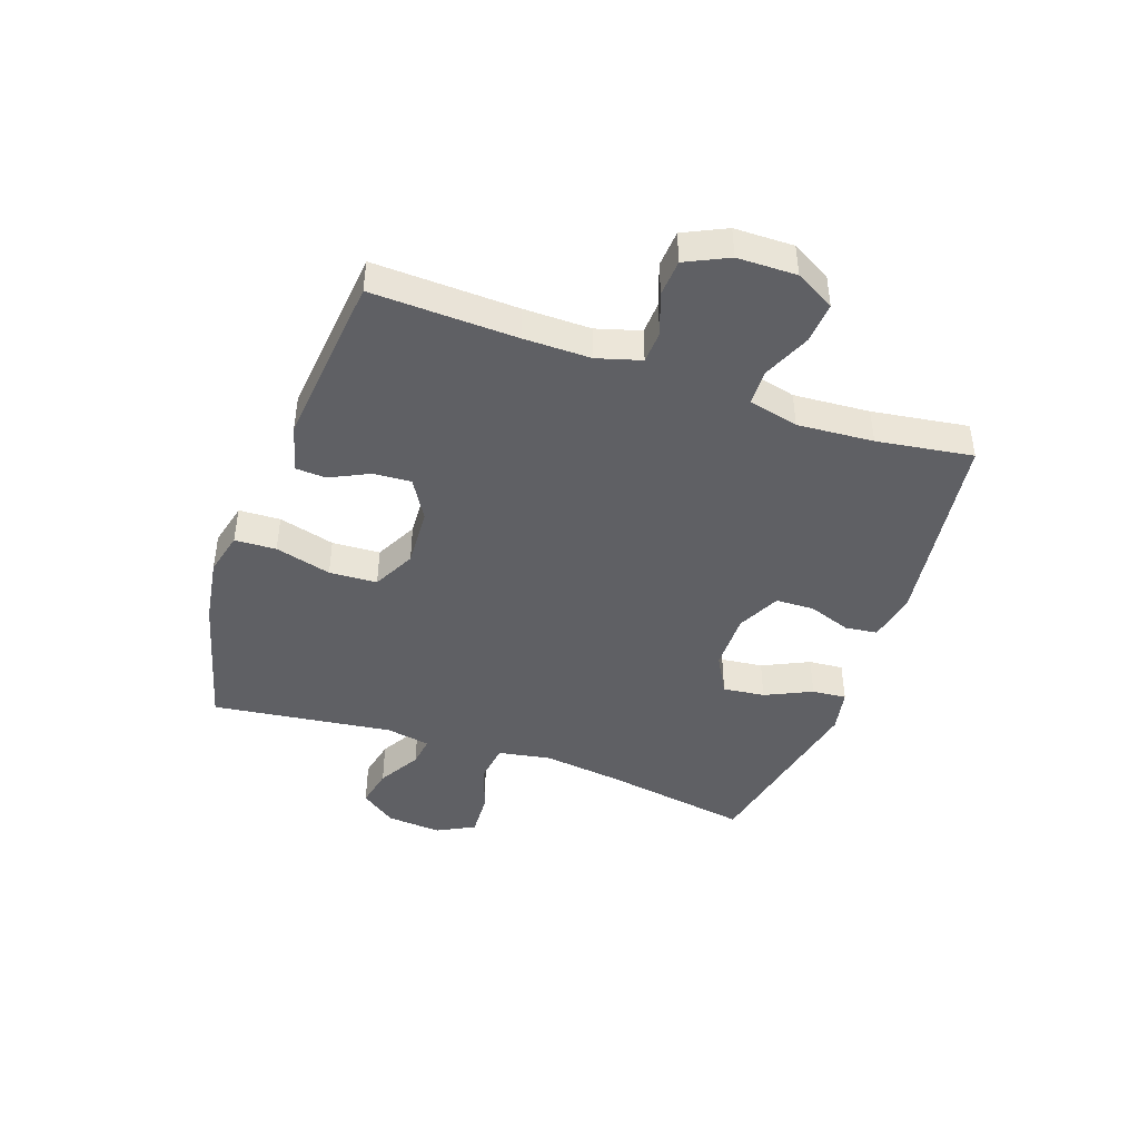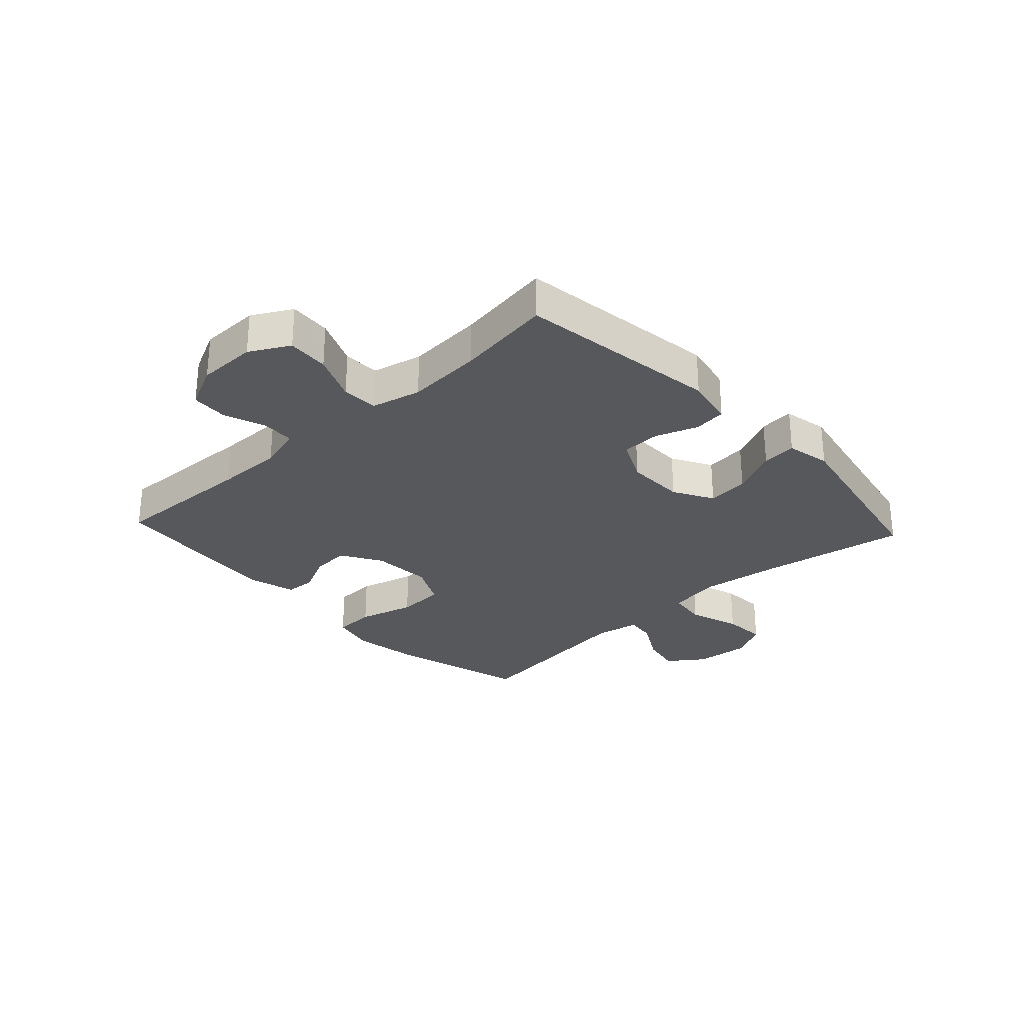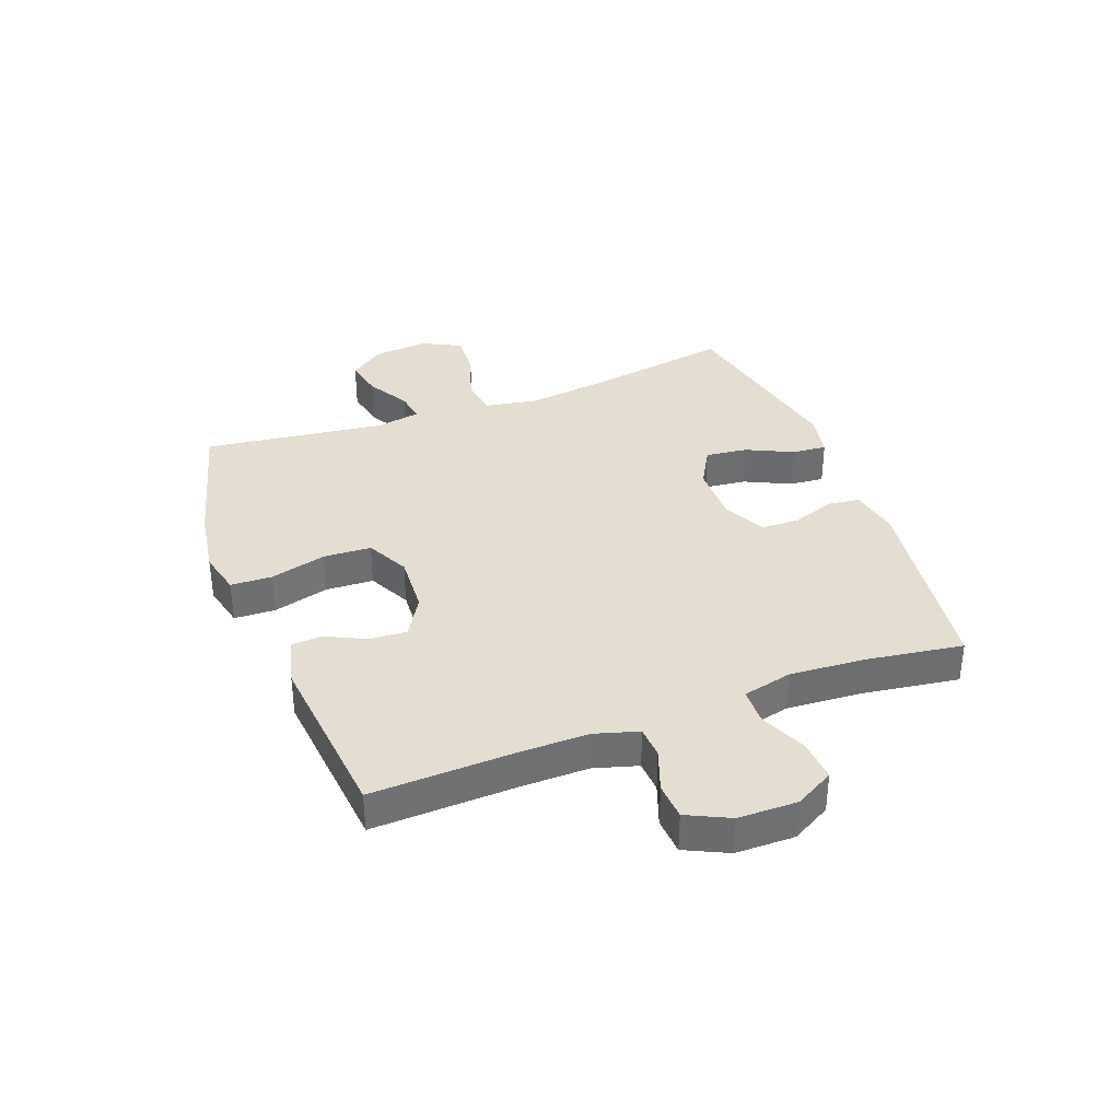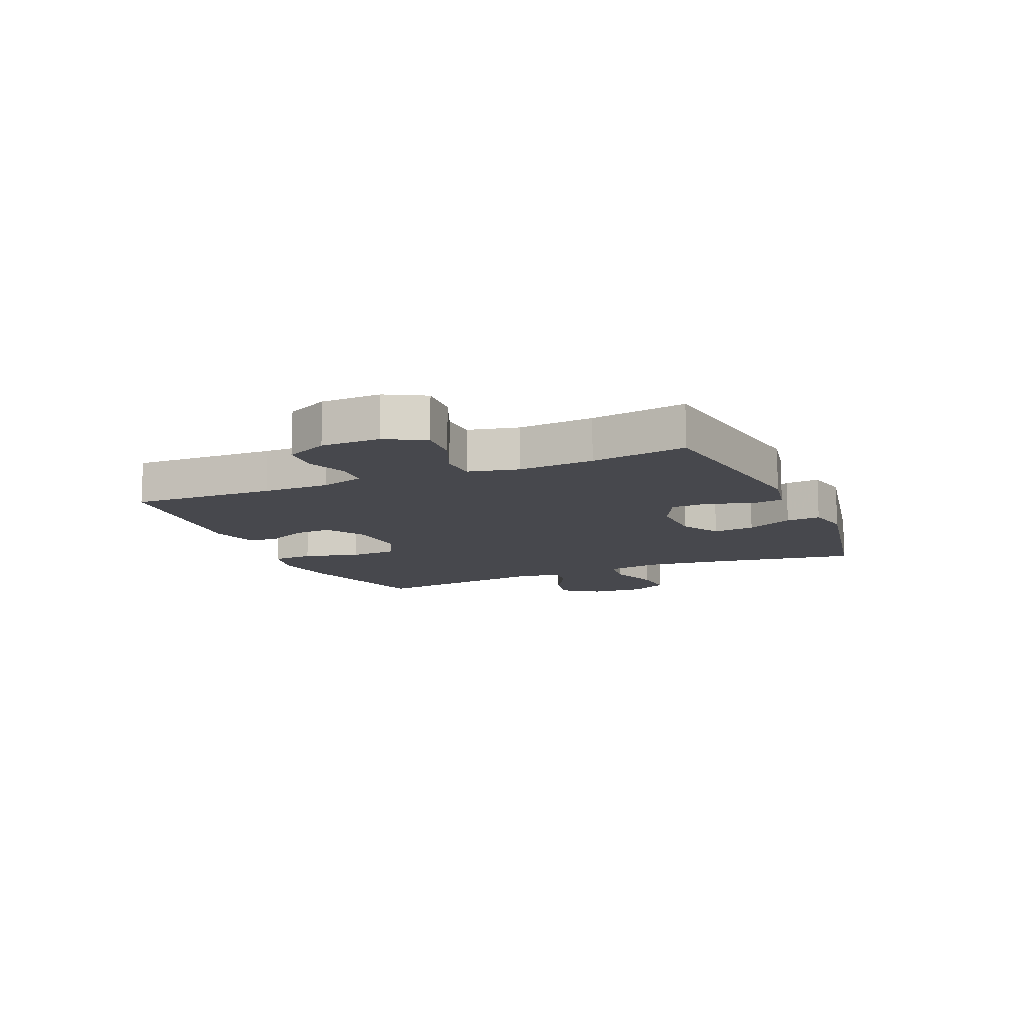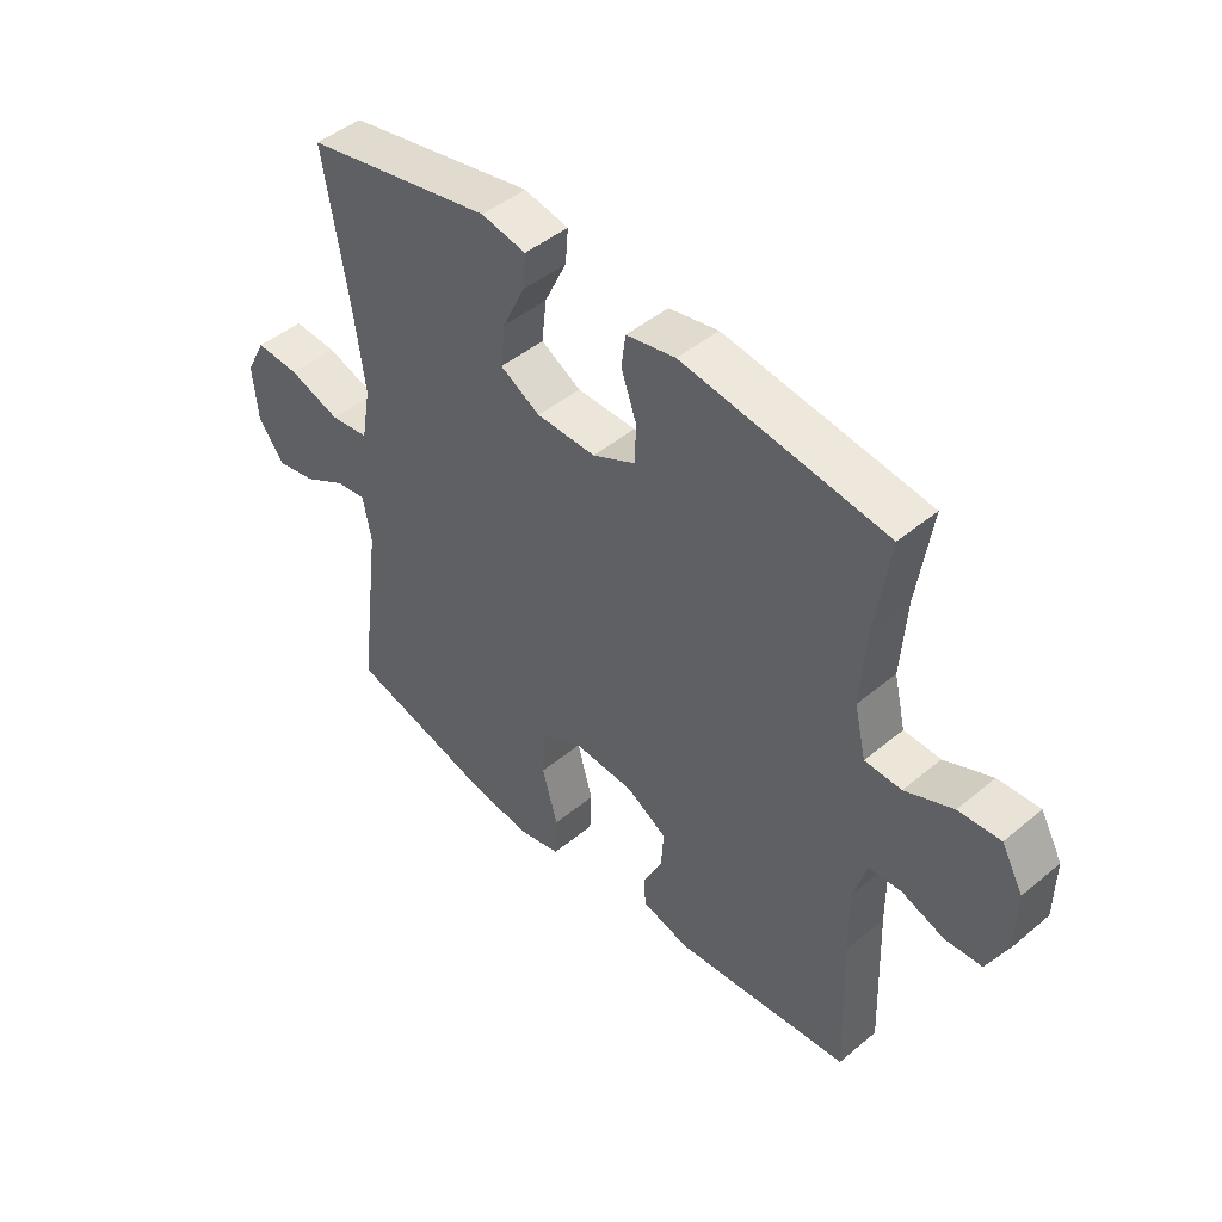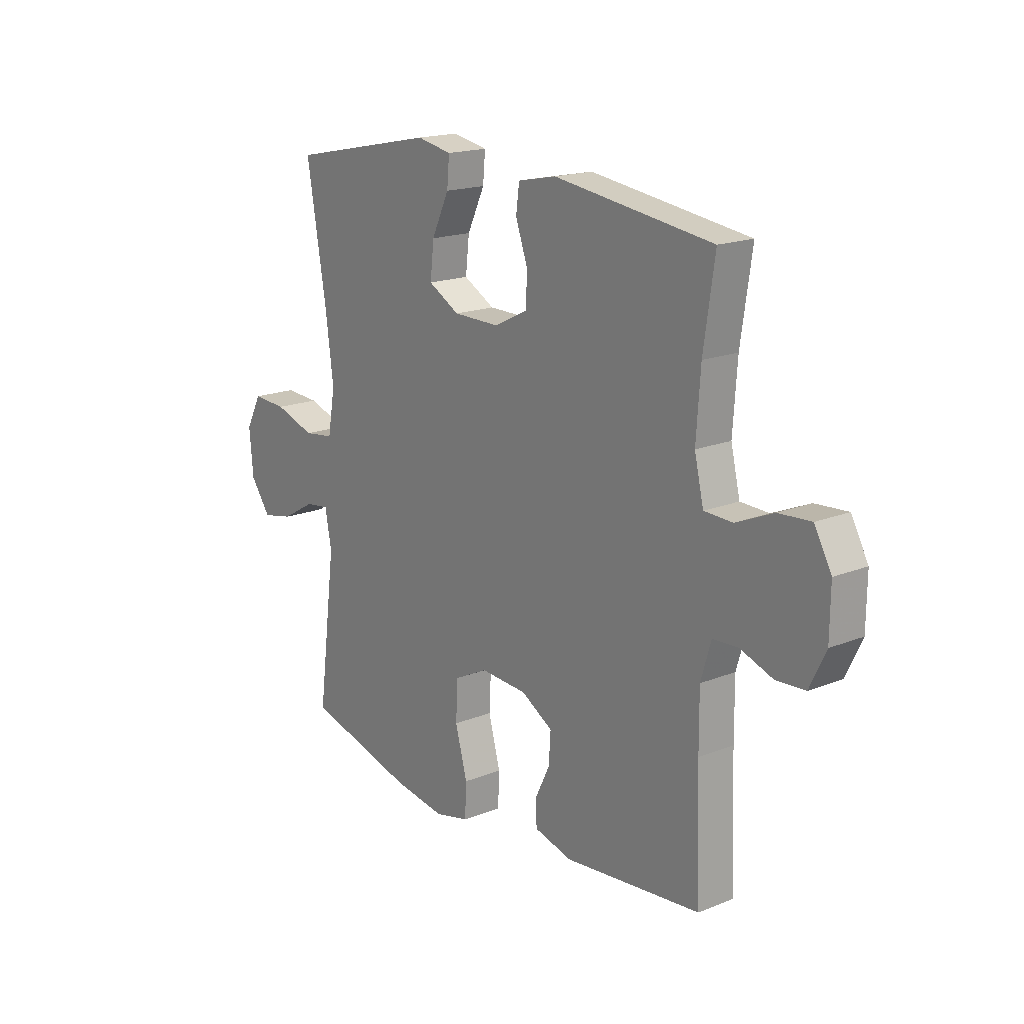
<metadata>
{"format":"obj","ext":"obj","renderer":"f3d","projection":"perspective","resolution":1024,"background":"white","views":[{"elev":-43.9,"azim":-109.3,"up":"+Y"},{"elev":-28.4,"azim":-47.1,"up":"+Y"},{"elev":36.1,"azim":-110.6,"up":"+Y"},{"elev":-11.8,"azim":-66.4,"up":"+Y"},{"elev":46.3,"azim":-133.5,"up":"+Z"},{"elev":17.7,"azim":-128.2,"up":"+Z"}]}
</metadata>
<code>
v 0.5 0.07 0.5
v 0.458 0.07 0.249
v 0.44 0.07 0.111
v 0.456 0.07 0.02
v 0.522 0.07 0.011
v 0.61 0.07 0.04
v 0.685 0.07 0.044
v 0.719 0.07 -0.021
v 0.711 0.07 -0.115
v 0.667 0.07 -0.176
v 0.599 0.07 -0.162
v 0.526 0.07 -0.12
v 0.474 0.07 -0.113
v 0.46 0.07 -0.189
v 0.5 0.07 -0.5
v 0.263 0.07 -0.563
v 0.148 0.07 -0.581
v 0.073 0.07 -0.563
v 0.07 0.07 -0.492
v 0.096 0.07 -0.396
v 0.092 0.07 -0.314
v 0.019 0.07 -0.277
v -0.083 0.07 -0.283
v -0.152 0.07 -0.324
v -0.148 0.07 -0.388
v -0.115 0.07 -0.456
v -0.118 0.07 -0.508
v -0.201 0.07 -0.53
v -0.5 0.07 -0.5
v -0.491 0.07 -0.253
v -0.49 0.07 -0.138
v -0.512 0.07 -0.063
v -0.567 0.07 -0.06
v -0.639 0.07 -0.086
v -0.702 0.07 -0.082
v -0.737 0.07 -0.009
v -0.738 0.07 0.092
v -0.701 0.07 0.159
v -0.63 0.07 0.154
v -0.549 0.07 0.119
v -0.487 0.07 0.121
v -0.467 0.07 0.206
v -0.476 0.07 0.336
v -0.5 0.07 0.5
v -0.155 0.07 0.548
v -0.071 0.07 0.531
v -0.064 0.07 0.476
v -0.09 0.07 0.403
v -0.088 0.07 0.337
v -0.015 0.07 0.301
v 0.086 0.07 0.302
v 0.154 0.07 0.34
v 0.146 0.07 0.412
v 0.108 0.07 0.492
v 0.103 0.07 0.551
v 0.179 0.07 0.566
v 0.5 0 0.5
v 0.458 0 0.249
v 0.44 0 0.111
v 0.456 0 0.02
v 0.522 0 0.011
v 0.61 0 0.04
v 0.685 0 0.044
v 0.719 0 -0.021
v 0.711 0 -0.115
v 0.667 0 -0.176
v 0.599 0 -0.162
v 0.526 0 -0.12
v 0.474 0 -0.113
v 0.46 0 -0.189
v 0.5 0 -0.5
v 0.263 0 -0.563
v 0.148 0 -0.581
v 0.073 0 -0.563
v 0.07 0 -0.492
v 0.096 0 -0.396
v 0.092 0 -0.314
v 0.019 0 -0.277
v -0.083 0 -0.283
v -0.152 0 -0.324
v -0.148 0 -0.388
v -0.115 0 -0.456
v -0.118 0 -0.508
v -0.201 0 -0.53
v -0.5 0 -0.5
v -0.491 0 -0.253
v -0.49 0 -0.138
v -0.512 0 -0.063
v -0.567 0 -0.06
v -0.639 0 -0.086
v -0.702 0 -0.082
v -0.737 0 -0.009
v -0.738 0 0.092
v -0.701 0 0.159
v -0.63 0 0.154
v -0.549 0 0.119
v -0.487 0 0.121
v -0.467 0 0.206
v -0.476 0 0.336
v -0.5 0 0.5
v -0.155 0 0.548
v -0.071 0 0.531
v -0.064 0 0.476
v -0.09 0 0.403
v -0.088 0 0.337
v -0.015 0 0.301
v 0.086 0 0.302
v 0.154 0 0.34
v 0.146 0 0.412
v 0.108 0 0.492
v 0.103 0 0.551
v 0.179 0 0.566
f 53 54 55 56
f 52 53 56 1
f 51 52 1 2
f 50 51 2 3
f 45 46 47 48
f 43 44 45 48
f 42 43 48 49
f 41 42 49 50
f 37 38 39 40
f 37 40 41
f 36 37 41
f 33 34 35 36
f 32 33 36 41
f 31 32 41 50
f 27 28 29 30
f 25 26 27 30
f 24 25 30 31
f 23 24 31 50
f 17 18 19 20
f 17 20 21
f 14 15 16 17
f 13 14 17 21
f 9 10 11 12
f 9 12 13
f 8 9 13
f 5 6 7 8
f 4 5 8 13
f 22 23 50 3
f 13 21 22
f 3 4 13 22
f 112 111 110 109
f 57 112 109 108
f 58 57 108 107
f 59 58 107 106
f 104 103 102 101
f 104 101 100 99
f 105 104 99 98
f 106 105 98 97
f 96 95 94 93
f 97 96 93
f 97 93 92
f 92 91 90 89
f 97 92 89 88
f 106 97 88 87
f 86 85 84 83
f 86 83 82 81
f 87 86 81 80
f 106 87 80 79
f 76 75 74 73
f 77 76 73
f 73 72 71 70
f 77 73 70 69
f 68 67 66 65
f 69 68 65
f 69 65 64
f 64 63 62 61
f 69 64 61 60
f 59 106 79 78
f 78 77 69
f 78 69 60 59
f 1 57 58 2
f 2 58 59 3
f 3 59 60 4
f 4 60 61 5
f 5 61 62 6
f 6 62 63 7
f 7 63 64 8
f 8 64 65 9
f 9 65 66 10
f 10 66 67 11
f 11 67 68 12
f 12 68 69 13
f 13 69 70 14
f 14 70 71 15
f 15 71 72 16
f 16 72 73 17
f 17 73 74 18
f 18 74 75 19
f 19 75 76 20
f 20 76 77 21
f 21 77 78 22
f 22 78 79 23
f 23 79 80 24
f 24 80 81 25
f 25 81 82 26
f 26 82 83 27
f 27 83 84 28
f 28 84 85 29
f 29 85 86 30
f 30 86 87 31
f 31 87 88 32
f 32 88 89 33
f 33 89 90 34
f 34 90 91 35
f 35 91 92 36
f 36 92 93 37
f 37 93 94 38
f 38 94 95 39
f 39 95 96 40
f 40 96 97 41
f 41 97 98 42
f 42 98 99 43
f 43 99 100 44
f 44 100 101 45
f 45 101 102 46
f 46 102 103 47
f 47 103 104 48
f 48 104 105 49
f 49 105 106 50
f 50 106 107 51
f 51 107 108 52
f 52 108 109 53
f 53 109 110 54
f 54 110 111 55
f 55 111 112 56
f 56 112 57 1

</code>
